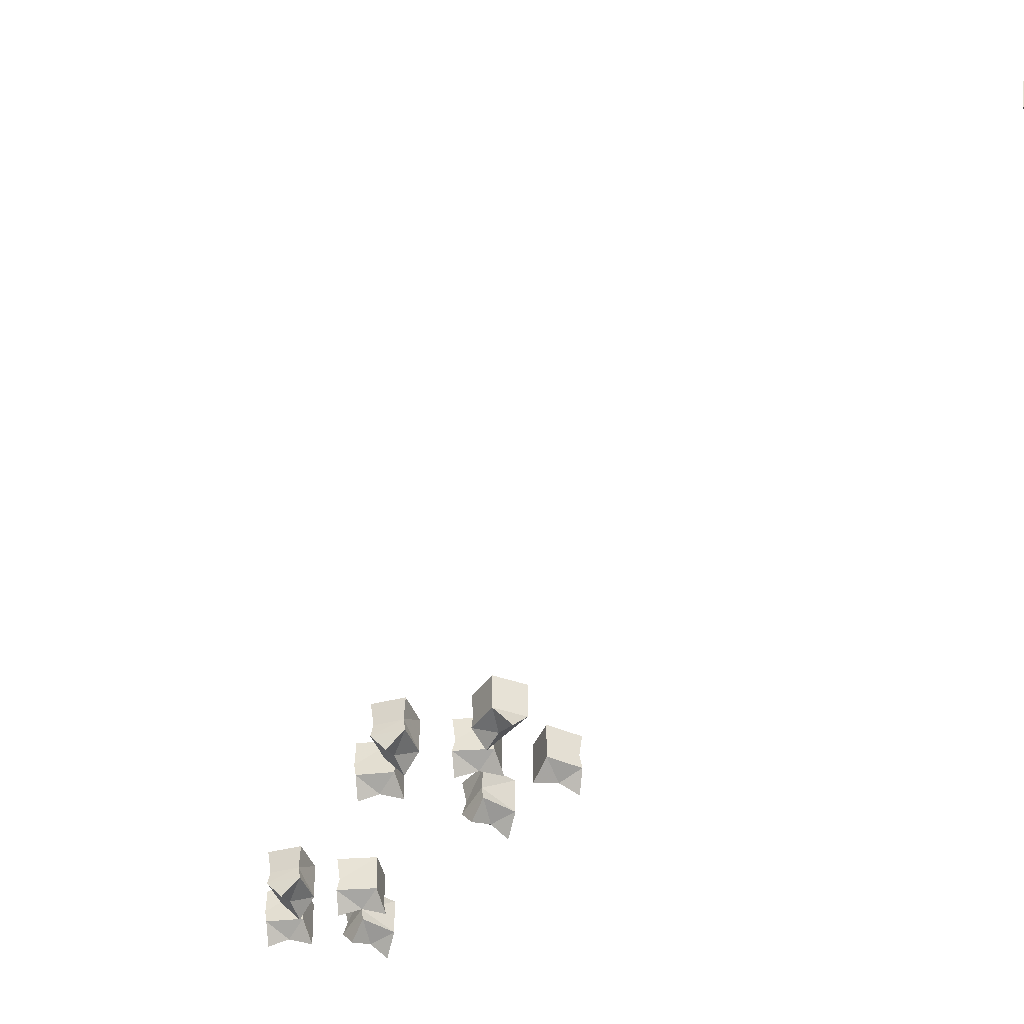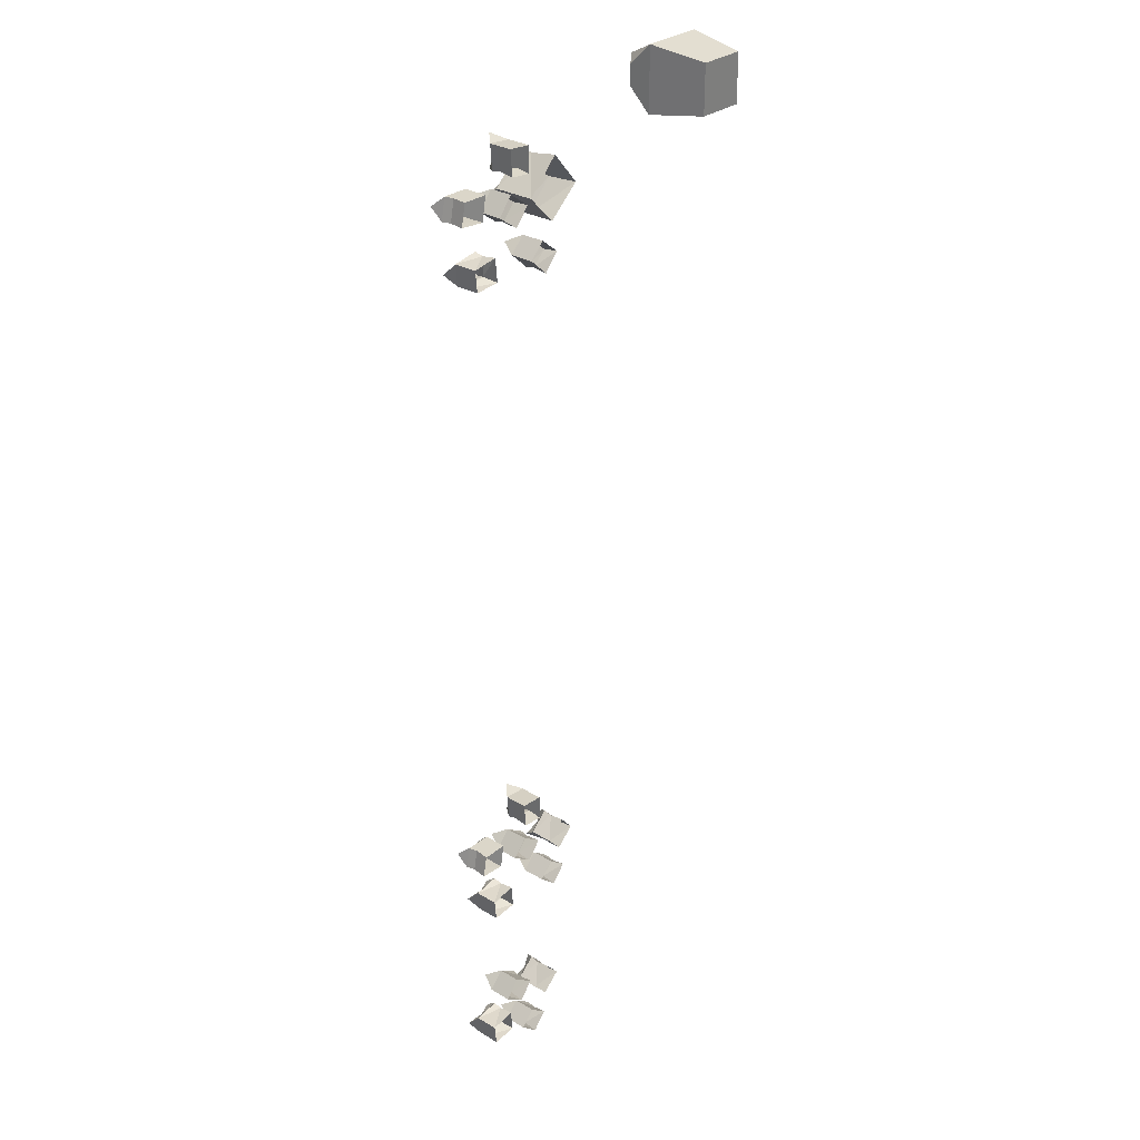
<metadata>
{"format":"obj","ext":"obj","renderer":"f3d","projection":"perspective","resolution":1024,"background":"white","views":[{"elev":-37.0,"azim":-30.0,"up":"+Y"},{"elev":29.8,"azim":130.8,"up":"+Z"}]}
</metadata>
<code>
v 0.3594 -0.1484 1.328
v 0.2422 -0.1484 1.43
v 0.2578 -0.1016 1.43
v 0.3594 -0.1016 1.328
v 0.4609 -0.1484 1.43
v 0.4297 -0.2344 1.367
v 0.3516 -0.2031 1.43
v 0.2812 -0.2344 1.492
v 0.3438 -0.1484 1.547
v 0.3438 -0.1016 1.531
v 0.3438 0 1.547
v 0.2422 0 1.43
v 0.3594 0 1.328
v 0.4609 -0.1016 1.43
v 0.4609 0 1.43
v 0.6094 -0.08594 1.406
v 0.5312 -0.08594 1.352
v 0.5312 -0.05469 1.359
v 0.6094 -0.05469 1.406
v 0.5547 -0.08594 1.469
v 0.5938 -0.1328 1.445
v 0.5469 -0.1172 1.414
v 0.5 -0.1328 1.383
v 0.4766 -0.08594 1.414
v 0.4844 -0.05469 1.414
v 0.4766 0 1.414
v 0.5312 0 1.352
v 0.6094 0 1.406
v 0.5547 -0.05469 1.469
v 0.5547 0 1.469
v 0.7188 -0.08594 1.188
v 0.625 -0.08594 1.195
v 0.6328 -0.05469 1.203
v 0.7188 -0.05469 1.188
v 0.7266 -0.08594 1.266
v 0.7344 -0.1328 1.219
v 0.6797 -0.1172 1.234
v 0.625 -0.1328 1.242
v 0.6328 -0.08594 1.281
v 0.6328 -0.05469 1.273
v 0.6328 0 1.281
v 0.625 0 1.195
v 0.7188 0 1.188
v 0.7266 -0.05469 1.266
v 0.7266 0 1.266
v 0.4609 -0.08594 1.219
v 0.3906 -0.08594 1.156
v 0.3906 -0.05469 1.164
v 0.4609 -0.05469 1.219
v 0.4062 -0.08594 1.273
v 0.4453 -0.1328 1.25
v 0.3984 -0.1172 1.219
v 0.3594 -0.1328 1.188
v 0.3359 -0.08594 1.219
v 0.3359 -0.05469 1.211
v 0.3359 0 1.219
v 0.3906 0 1.156
v 0.4609 0 1.219
v 0.4062 -0.05469 1.273
v 0.4062 0 1.273
v 0.5547 -0.08594 1.617
v 0.5469 -0.08594 1.523
v 0.5469 -0.05469 1.531
v 0.5547 -0.05469 1.617
v 0.4688 -0.08594 1.609
v 0.5078 -0.1328 1.633
v 0.5078 -0.1172 1.57
v 0.5078 -0.1328 1.516
v 0.4688 -0.08594 1.516
v 0.4688 -0.05469 1.523
v 0.4688 0 1.516
v 0.5469 0 1.523
v 0.5547 0 1.617
v 0.4688 -0.05469 1.609
v 0.4688 0 1.609
v 0.6719 -0.08594 1.5
v 0.7656 -0.08594 1.5
v 0.7578 -0.05469 1.5
v 0.6719 -0.05469 1.5
v 0.6875 -0.08594 1.414
v 0.6641 -0.1328 1.453
v 0.7266 -0.1172 1.461
v 0.7812 -0.1328 1.461
v 0.7812 -0.08594 1.422
v 0.7734 -0.05469 1.422
v 0.7812 0 1.422
v 0.7656 0 1.5
v 0.6719 0 1.5
v 0.6875 -0.05469 1.414
v 0.6875 0 1.414
v 0.4219 -0.08594 -1.891
v 0.3516 -0.08594 -1.828
v 0.3594 -0.05469 -1.828
v 0.4219 -0.05469 -1.891
v 0.4766 -0.08594 -1.828
v 0.4609 -0.1328 -1.867
v 0.4141 -0.1172 -1.828
v 0.375 -0.1328 -1.797
v 0.4062 -0.08594 -1.766
v 0.4062 -0.05469 -1.773
v 0.4062 0 -1.766
v 0.3516 0 -1.828
v 0.4219 0 -1.891
v 0.4766 -0.05469 -1.828
v 0.4766 0 -1.828
v 0.6406 -0.08594 -1.781
v 0.5625 -0.08594 -1.836
v 0.5625 -0.05469 -1.828
v 0.6406 -0.05469 -1.781
v 0.5859 -0.08594 -1.719
v 0.625 -0.1328 -1.742
v 0.5781 -0.1172 -1.773
v 0.5312 -0.1328 -1.805
v 0.5078 -0.08594 -1.773
v 0.5156 -0.05469 -1.773
v 0.5078 0 -1.773
v 0.5625 0 -1.836
v 0.6406 0 -1.781
v 0.5859 -0.05469 -1.719
v 0.5859 0 -1.719
v 0.7109 -0.08594 -1.953
v 0.6172 -0.08594 -1.945
v 0.625 -0.05469 -1.938
v 0.7109 -0.05469 -1.953
v 0.7188 -0.08594 -1.875
v 0.7266 -0.1328 -1.922
v 0.6719 -0.1172 -1.906
v 0.6172 -0.1328 -1.898
v 0.625 -0.08594 -1.859
v 0.625 -0.05469 -1.867
v 0.625 0 -1.859
v 0.6172 0 -1.945
v 0.7109 0 -1.953
v 0.7188 -0.05469 -1.875
v 0.7188 0 -1.875
v 0.5547 -0.08594 -1.984
v 0.4844 -0.08594 -2.047
v 0.4844 -0.05469 -2.039
v 0.5547 -0.05469 -1.984
v 0.5 -0.08594 -1.93
v 0.5391 -0.1328 -1.953
v 0.4922 -0.1172 -1.984
v 0.4531 -0.1328 -2.016
v 0.4297 -0.08594 -1.984
v 0.4297 -0.05469 -1.992
v 0.4297 0 -1.984
v 0.4844 0 -2.047
v 0.5547 0 -1.984
v 0.5 -0.05469 -1.93
v 0.5 0 -1.93
v 0.3359 -0.08594 -1.219
v 0.2656 -0.08594 -1.156
v 0.2734 -0.05469 -1.156
v 0.3359 -0.05469 -1.219
v 0.3906 -0.08594 -1.156
v 0.375 -0.1328 -1.195
v 0.3281 -0.1172 -1.156
v 0.2891 -0.1328 -1.125
v 0.3203 -0.08594 -1.094
v 0.3203 -0.05469 -1.102
v 0.3203 0 -1.094
v 0.2656 0 -1.156
v 0.3359 0 -1.219
v 0.3906 -0.05469 -1.156
v 0.3906 0 -1.156
v 0.5859 -0.08594 -1.125
v 0.5078 -0.08594 -1.18
v 0.5078 -0.05469 -1.172
v 0.5859 -0.05469 -1.125
v 0.5312 -0.08594 -1.062
v 0.5703 -0.1328 -1.086
v 0.5234 -0.1172 -1.117
v 0.4766 -0.1328 -1.148
v 0.4531 -0.08594 -1.117
v 0.4609 -0.05469 -1.117
v 0.4531 0 -1.117
v 0.5078 0 -1.18
v 0.5859 0 -1.125
v 0.5312 -0.05469 -1.062
v 0.5312 0 -1.062
v 0.6953 -0.08594 -1.344
v 0.6016 -0.08594 -1.336
v 0.6094 -0.05469 -1.328
v 0.6953 -0.05469 -1.344
v 0.7031 -0.08594 -1.266
v 0.7109 -0.1328 -1.312
v 0.6562 -0.1172 -1.297
v 0.6016 -0.1328 -1.289
v 0.6094 -0.08594 -1.25
v 0.6094 -0.05469 -1.258
v 0.6094 0 -1.25
v 0.6016 0 -1.336
v 0.6953 0 -1.344
v 0.7031 -0.05469 -1.266
v 0.7031 0 -1.266
v 0.4375 -0.08594 -1.312
v 0.3672 -0.08594 -1.375
v 0.3672 -0.05469 -1.367
v 0.4375 -0.05469 -1.312
v 0.3828 -0.08594 -1.258
v 0.4219 -0.1328 -1.281
v 0.375 -0.1172 -1.312
v 0.3359 -0.1328 -1.344
v 0.3125 -0.08594 -1.312
v 0.3125 -0.05469 -1.32
v 0.3125 0 -1.312
v 0.3672 0 -1.375
v 0.4375 0 -1.312
v 0.3828 -0.05469 -1.258
v 0.3828 0 -1.258
v 0.5312 -0.08594 -0.9141
v 0.5234 -0.08594 -1.008
v 0.5234 -0.05469 -1
v 0.5312 -0.05469 -0.9141
v 0.4453 -0.08594 -0.9219
v 0.4844 -0.1328 -0.8984
v 0.4844 -0.1172 -0.9609
v 0.4844 -0.1328 -1.016
v 0.4453 -0.08594 -1.016
v 0.4453 -0.05469 -1.008
v 0.4453 0 -1.016
v 0.5234 0 -1.008
v 0.5312 0 -0.9141
v 0.4453 -0.05469 -0.9219
v 0.4453 0 -0.9219
v 0.6484 -0.08594 -1.031
v 0.7422 -0.08594 -1.031
v 0.7344 -0.05469 -1.031
v 0.6484 -0.05469 -1.031
v 0.6641 -0.08594 -1.117
v 0.6406 -0.1328 -1.078
v 0.7031 -0.1172 -1.07
v 0.7578 -0.1328 -1.07
v 0.7578 -0.08594 -1.109
v 0.75 -0.05469 -1.109
v 0.7578 0 -1.109
v 0.7422 0 -1.031
v 0.6484 0 -1.031
v 0.6641 -0.05469 -1.117
v 0.6641 0 -1.117
v -0.4062 -0.2188 1.453
v -0.6562 -0.2188 1.453
v -0.625 0 1.484
v -0.4375 0 1.484
v -0.4062 -0.2188 1.703
v -0.4062 -0.3047 1.617
v -0.4062 -0.3047 1.539
v -0.4766 -0.2812 1.523
v -0.5859 -0.2812 1.523
v -0.5859 -0.3594 1.523
v -0.6562 -0.3047 1.539
v -0.6562 -0.2188 1.703
v -0.625 0 1.672
v -0.4375 0 1.672
v -0.5859 -0.2812 1.633
v -0.4766 -0.2812 1.633
v -0.4766 -0.3594 1.633
v -0.4766 -0.3594 1.523
v -0.5859 -0.3594 1.633
v -0.6562 -0.3047 1.617
f 1 2 3
f 1 3 4
f 3 12 4
f 4 12 13
f 5 14 10
f 5 10 9
f 5 9 7
f 5 7 6
f 7 9 8
f 14 15 10
f 10 15 11
f 16 17 18
f 16 18 19
f 18 27 19
f 19 27 28
f 20 29 25
f 20 25 24
f 20 24 22
f 20 22 21
f 22 24 23
f 29 30 25
f 25 30 26
f 31 32 33
f 31 33 34
f 33 42 34
f 34 42 43
f 35 44 40
f 35 40 39
f 35 39 37
f 35 37 36
f 37 39 38
f 44 45 40
f 40 45 41
f 46 47 48
f 46 48 49
f 48 57 49
f 49 57 58
f 50 59 55
f 50 55 54
f 50 54 52
f 50 52 51
f 52 54 53
f 59 60 55
f 55 60 56
f 61 62 63
f 61 63 64
f 63 72 64
f 64 72 73
f 65 74 70
f 65 70 69
f 65 69 67
f 65 67 66
f 67 69 68
f 74 75 70
f 70 75 71
f 76 77 78
f 76 78 79
f 78 87 79
f 79 87 88
f 80 89 85
f 80 85 84
f 80 84 82
f 80 82 81
f 82 84 83
f 89 90 85
f 85 90 86
f 91 92 93
f 91 93 94
f 93 102 94
f 94 102 103
f 95 104 100
f 95 100 99
f 95 99 97
f 95 97 96
f 97 99 98
f 104 105 100
f 100 105 101
f 106 107 108
f 106 108 109
f 108 117 109
f 109 117 118
f 110 119 115
f 110 115 114
f 110 114 112
f 110 112 111
f 112 114 113
f 119 120 115
f 115 120 116
f 121 122 123
f 121 123 124
f 123 132 124
f 124 132 133
f 125 134 130
f 125 130 129
f 125 129 127
f 125 127 126
f 127 129 128
f 134 135 130
f 130 135 131
f 136 137 138
f 136 138 139
f 138 147 139
f 139 147 148
f 140 149 145
f 140 145 144
f 140 144 142
f 140 142 141
f 142 144 143
f 149 150 145
f 145 150 146
f 151 152 153
f 151 153 154
f 153 162 154
f 154 162 163
f 155 164 160
f 155 160 159
f 155 159 157
f 155 157 156
f 157 159 158
f 164 165 160
f 160 165 161
f 166 167 168
f 166 168 169
f 168 177 169
f 169 177 178
f 170 179 175
f 170 175 174
f 170 174 172
f 170 172 171
f 172 174 173
f 179 180 175
f 175 180 176
f 181 182 183
f 181 183 184
f 183 192 184
f 184 192 193
f 185 194 190
f 185 190 189
f 185 189 187
f 185 187 186
f 187 189 188
f 194 195 190
f 190 195 191
f 196 197 198
f 196 198 199
f 198 207 199
f 199 207 208
f 200 209 205
f 200 205 204
f 200 204 202
f 200 202 201
f 202 204 203
f 209 210 205
f 205 210 206
f 211 212 213
f 211 213 214
f 213 222 214
f 214 222 223
f 215 224 220
f 215 220 219
f 215 219 217
f 215 217 216
f 217 219 218
f 224 225 220
f 220 225 221
f 226 227 228
f 226 228 229
f 228 237 229
f 229 237 238
f 230 239 235
f 230 235 234
f 230 234 232
f 230 232 231
f 232 234 233
f 239 240 235
f 235 240 236
f 1 4 5
f 1 5 6
f 2 8 9
f 2 9 10
f 2 10 3
f 3 10 11
f 3 11 12
f 4 13 14
f 4 14 5
f 14 13 15
f 16 19 20
f 16 20 21
f 17 23 24
f 17 24 25
f 17 25 18
f 18 25 26
f 18 26 27
f 19 28 29
f 19 29 20
f 29 28 30
f 31 34 35
f 31 35 36
f 32 38 39
f 32 39 40
f 32 40 33
f 33 40 41
f 33 41 42
f 34 43 44
f 34 44 35
f 44 43 45
f 46 49 50
f 46 50 51
f 47 53 54
f 47 54 55
f 47 55 48
f 48 55 56
f 48 56 57
f 49 58 59
f 49 59 50
f 59 58 60
f 61 64 65
f 61 65 66
f 62 68 69
f 62 69 70
f 62 70 63
f 63 70 71
f 63 71 72
f 64 73 74
f 64 74 65
f 74 73 75
f 76 79 80
f 76 80 81
f 77 83 84
f 77 84 85
f 77 85 78
f 78 85 86
f 78 86 87
f 79 88 89
f 79 89 80
f 89 88 90
f 91 94 95
f 91 95 96
f 92 98 99
f 92 99 100
f 92 100 93
f 93 100 101
f 93 101 102
f 94 103 104
f 94 104 95
f 104 103 105
f 106 109 110
f 106 110 111
f 107 113 114
f 107 114 115
f 107 115 108
f 108 115 116
f 108 116 117
f 109 118 119
f 109 119 110
f 119 118 120
f 121 124 125
f 121 125 126
f 122 128 129
f 122 129 130
f 122 130 123
f 123 130 131
f 123 131 132
f 124 133 134
f 124 134 125
f 134 133 135
f 136 139 140
f 136 140 141
f 137 143 144
f 137 144 145
f 137 145 138
f 138 145 146
f 138 146 147
f 139 148 149
f 139 149 140
f 149 148 150
f 151 154 155
f 151 155 156
f 152 158 159
f 152 159 160
f 152 160 153
f 153 160 161
f 153 161 162
f 154 163 164
f 154 164 155
f 164 163 165
f 166 169 170
f 166 170 171
f 167 173 174
f 167 174 175
f 167 175 168
f 168 175 176
f 168 176 177
f 169 178 179
f 169 179 170
f 179 178 180
f 181 184 185
f 181 185 186
f 182 188 189
f 182 189 190
f 182 190 183
f 183 190 191
f 183 191 192
f 184 193 194
f 184 194 185
f 194 193 195
f 196 199 200
f 196 200 201
f 197 203 204
f 197 204 205
f 197 205 198
f 198 205 206
f 198 206 207
f 199 208 209
f 199 209 200
f 209 208 210
f 211 214 215
f 211 215 216
f 212 218 219
f 212 219 220
f 212 220 213
f 213 220 221
f 213 221 222
f 214 223 224
f 214 224 215
f 224 223 225
f 226 229 230
f 226 230 231
f 227 233 234
f 227 234 235
f 227 235 228
f 228 235 236
f 228 236 237
f 229 238 239
f 229 239 230
f 239 238 240
f 1 6 7
f 1 7 2
f 2 7 8
f 16 21 22
f 16 22 17
f 17 22 23
f 31 36 37
f 31 37 32
f 32 37 38
f 46 51 52
f 46 52 47
f 47 52 53
f 61 66 67
f 61 67 62
f 62 67 68
f 76 81 82
f 76 82 77
f 77 82 83
f 91 96 97
f 91 97 92
f 92 97 98
f 106 111 112
f 106 112 107
f 107 112 113
f 121 126 127
f 121 127 122
f 122 127 128
f 136 141 142
f 136 142 137
f 137 142 143
f 151 156 157
f 151 157 152
f 152 157 158
f 166 171 172
f 166 172 167
f 167 172 173
f 181 186 187
f 181 187 182
f 182 187 188
f 196 201 202
f 196 202 197
f 197 202 203
f 211 216 217
f 211 217 212
f 212 217 218
f 226 231 232
f 226 232 227
f 227 232 233
f 241 242 243
f 241 243 244
f 241 247 248
f 242 249 250
f 242 250 251
f 243 253 244
f 244 253 254
f 245 254 252
f 245 252 255
f 245 255 256
f 245 256 257
f 245 257 246
f 246 257 247
f 247 257 258
f 247 258 248
f 248 256 249
f 249 256 255
f 250 259 260
f 250 260 251
f 252 260 255
f 255 260 259
f 252 254 253
f 241 244 245
f 241 245 246
f 241 246 247
f 242 251 252
f 242 252 253
f 242 253 243
f 244 254 245
f 248 258 256
f 249 255 259
f 249 259 250
f 251 260 252
f 258 257 256
f 241 248 242
f 242 248 249

</code>
